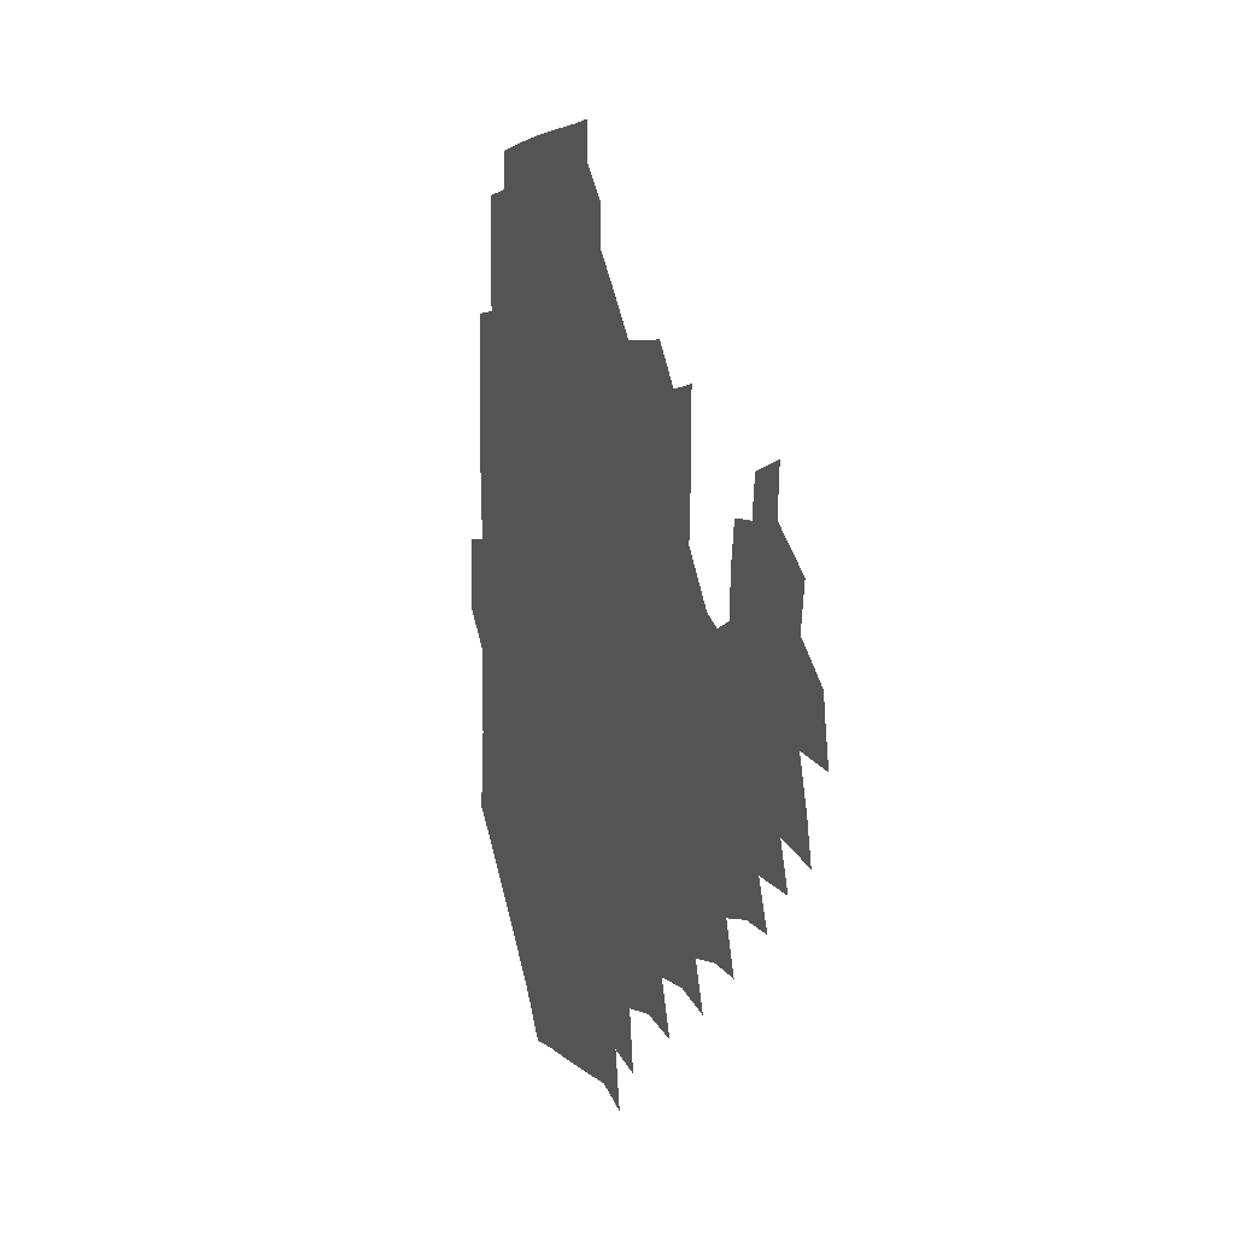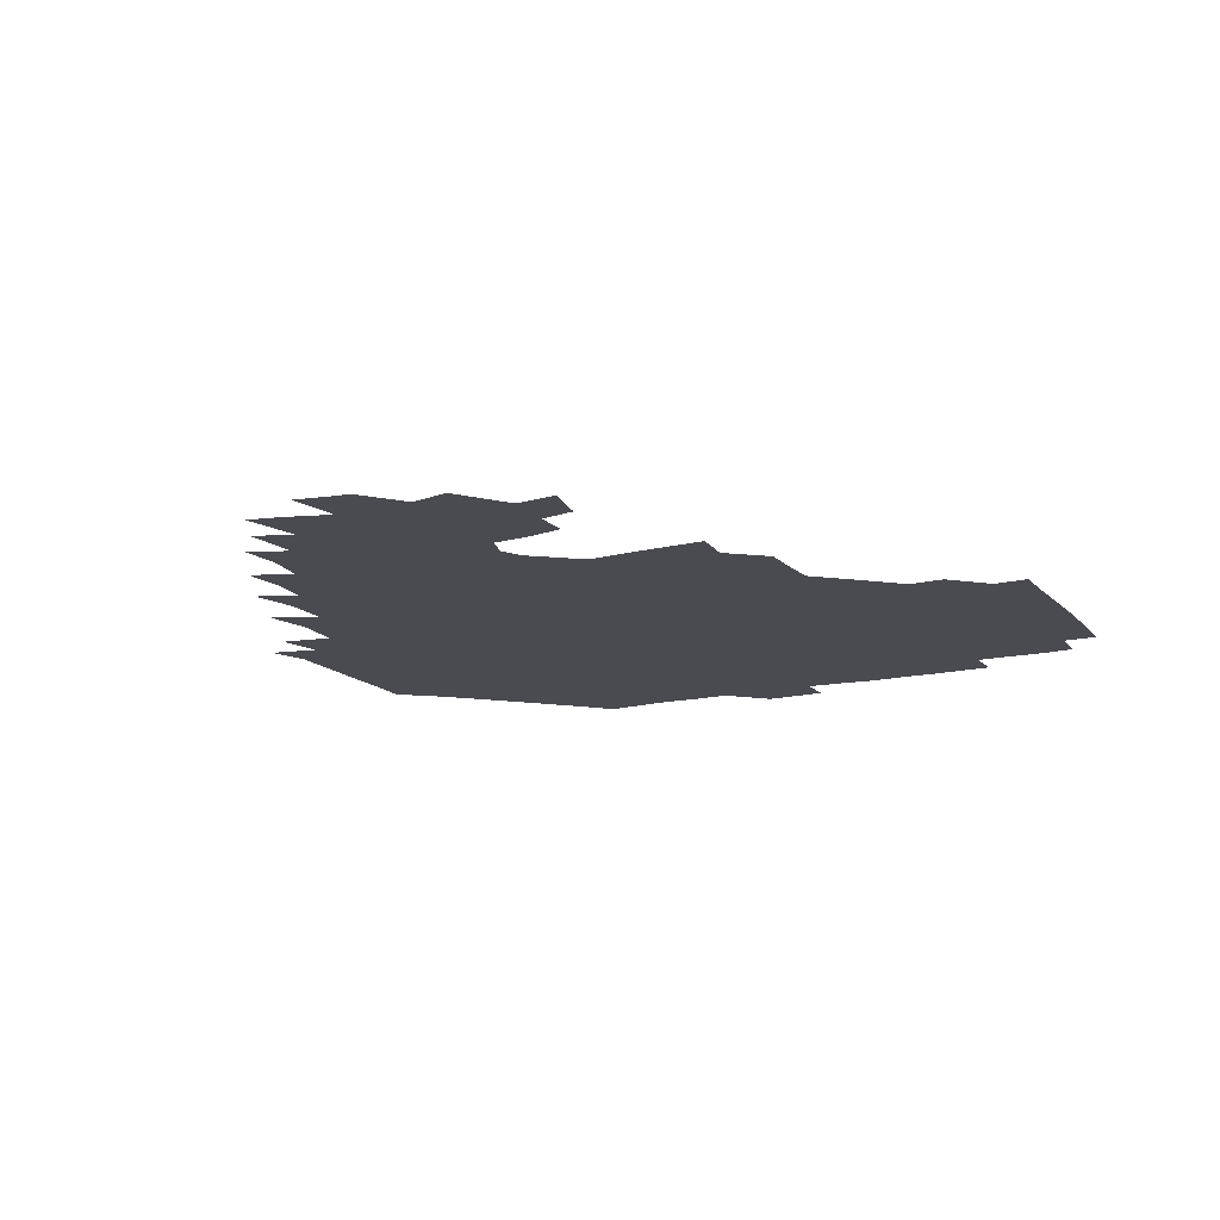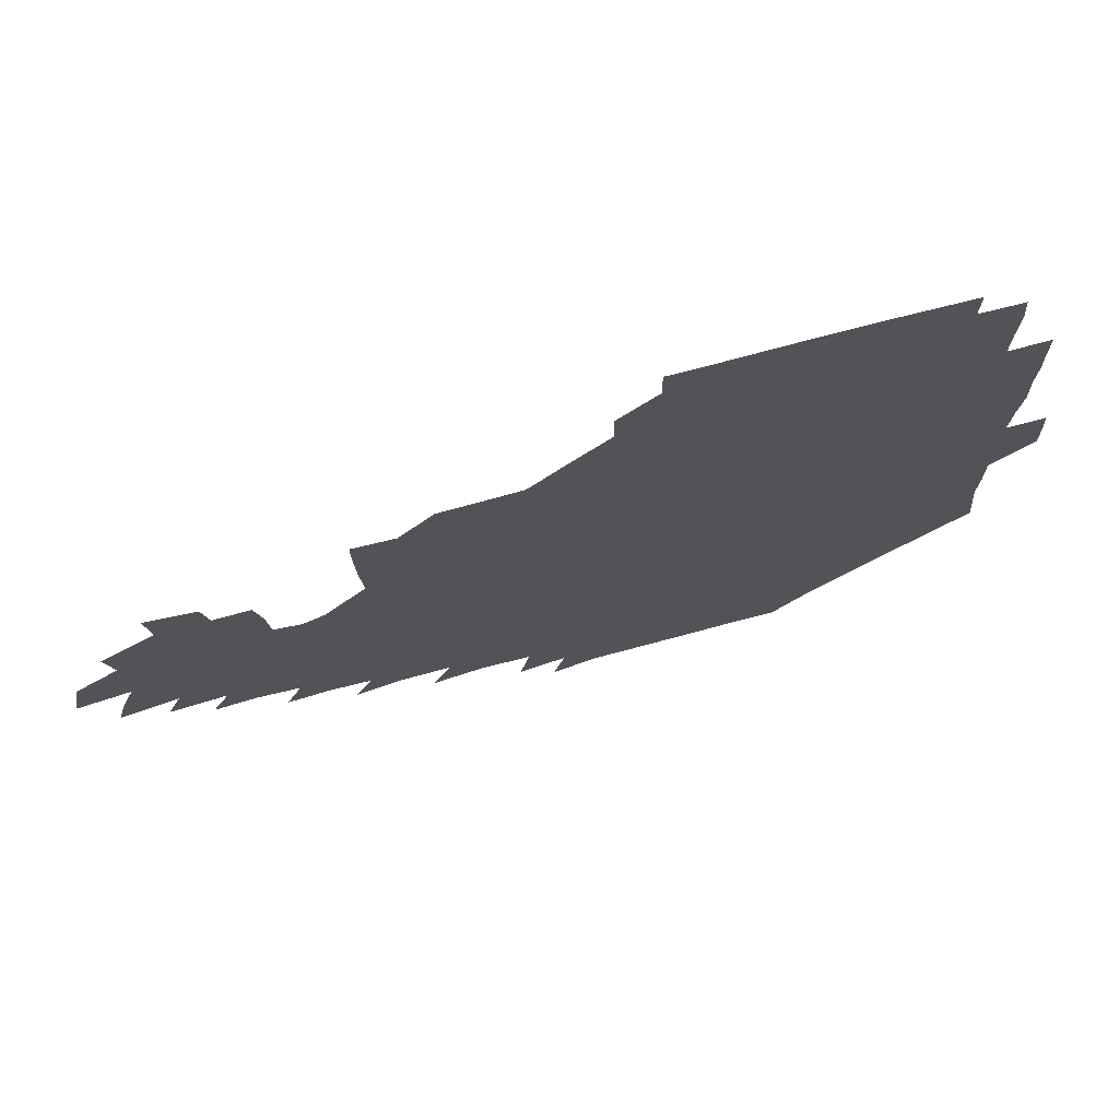
<metadata>
{"format":"obj","ext":"obj","renderer":"f3d","projection":"perspective","resolution":1024,"background":"white","views":[{"elev":4.9,"azim":72.0,"up":"+Y"},{"elev":-14.5,"azim":117.6,"up":"+Z"},{"elev":73.4,"azim":164.5,"up":"+Y"}]}
</metadata>
<code>
v 192.3 256.9 0
v 192.6 270.8 0
v 193.5 283.9 0
v 206.6 178.8 0
v 208 192.7 0
v 209.3 208.3 0
v 208.9 224.5 0
v 209.2 240.9 0
v 209.1 255.9 0
v 209.6 270.4 0
v 209.2 284.5 0
v 208.4 300 0
v 206.8 315.7 0
v 207.3 330.8 0
v 206.9 345.8 0
v 207.3 359.8 0
v 207.4 372.5 0
v 221.5 165.8 0
v 223 180.1 0
v 225.2 195.3 0
v 226.1 210.4 0
v 228.1 226.2 0
v 228.6 241.1 0
v 226.7 255.9 0
v 226.8 270.8 0
v 226.5 285.6 0
v 226.1 300.6 0
v 225.9 315.6 0
v 225.1 330.6 0
v 225.3 345.3 0
v 225.5 359.4 0
v 224 372.9 0
v 224 388 0
v 223.4 403.1 0
v 224.6 417.1 0
v 237.2 150.9 0
v 237.7 165.7 0
v 239.9 180.9 0
v 240.7 195.9 0
v 241.6 211 0
v 242.4 226.1 0
v 244.3 241.3 0
v 242.6 256.1 0
v 241.7 271 0
v 241.4 285.9 0
v 242.6 300.8 0
v 241.5 315.9 0
v 241.1 330.9 0
v 241.8 345.7 0
v 241.8 360.4 0
v 241.1 375 0
v 241.2 389.7 0
v 241.2 404.2 0
v 241.8 418.2 0
v 241.8 432.6 0
v 254 135 0
v 255.4 151.3 0
v 256 166.6 0
v 256.3 181.5 0
v 257 196.6 0
v 257.1 211.4 0
v 257.3 226.3 0
v 258.2 241.3 0
v 257.6 256.1 0
v 257 271 0
v 256.9 286 0
v 256.4 301.1 0
v 256.4 316.1 0
v 257.1 331.2 0
v 257 346.1 0
v 257.2 360.9 0
v 256.7 375.8 0
v 256.6 390.6 0
v 257.1 405.2 0
v 257.5 419.6 0
v 258.3 433.6 0
v 270.4 119 0
v 272.4 137.3 0
v 272.4 152.4 0
v 272.1 167.2 0
v 272.6 182.2 0
v 272.2 196.8 0
v 272.6 211.7 0
v 272.6 226.5 0
v 272.6 241.2 0
v 272 256.1 0
v 271.5 271.1 0
v 271.1 286.2 0
v 271.3 301.2 0
v 271.3 316.3 0
v 271.8 331.3 0
v 271.6 346.3 0
v 271.1 361.2 0
v 271.8 376.2 0
v 271.5 391 0
v 272.6 405.9 0
v 272.4 420.3 0
v 273.7 434.5 0
v 284.8 102.1 0
v 286.9 121.9 0
v 287.5 138.1 0
v 287.3 152.8 0
v 287.8 168 0
v 287.6 182.5 0
v 287.5 197.2 0
v 287.5 211.8 0
v 287.8 226.6 0
v 287.2 241.2 0
v 286.7 256.1 0
v 286.1 271.2 0
v 286.4 286.1 0
v 286.1 301.2 0
v 286.1 316.3 0
v 286.3 331.4 0
v 286.3 346.4 0
v 286.5 361.5 0
v 286.3 376.5 0
v 286.9 391.5 0
v 286.8 406.2 0
v 287.5 420.8 0
v 288.1 435 0
v 300.5 103.2 0
v 302.1 123.3 0
v 302.2 138.7 0
v 302.1 153.2 0
v 302.2 168.1 0
v 302.3 182.8 0
v 301.8 197.1 0
v 302.6 212.1 0
v 303 226.6 0
v 302.2 241.2 0
v 301.4 256.1 0
v 301 271.1 0
v 301.1 286.1 0
v 300.8 301.3 0
v 301.1 316.4 0
v 300.9 331.5 0
v 301.1 346.6 0
v 301.2 361.5 0
v 301.1 376.5 0
v 301.4 391.6 0
v 301.3 406.3 0
v 302.1 421.1 0
v 302.7 435.3 0
v 316.8 103.4 0
v 316.8 123.1 0
v 316.6 138.7 0
v 316.6 153.7 0
v 316.7 168.6 0
v 316.7 183.1 0
v 316.8 197.7 0
v 317.1 212.3 0
v 317.6 226.7 0
v 317.1 241 0
v 316.5 255.8 0
v 315.9 271.1 0
v 315.8 286.3 0
v 315.7 301.4 0
v 315.7 316.5 0
v 315.8 331.5 0
v 315.8 346.5 0
v 315.9 361.6 0
v 315.9 376.6 0
v 316.1 391.8 0
v 316.3 406.6 0
v 316.7 421.1 0
v 317.3 435.4 0
v 333.4 103.9 0
v 331.8 122.9 0
v 331.2 138.3 0
v 331 153.7 0
v 331 169 0
v 331 183.2 0
v 331.1 197.8 0
v 331.2 212.2 0
v 331.6 226.9 0
v 331.5 241 0
v 331.3 255.5 0
v 330.8 271 0
v 330.4 286.8 0
v 330.5 301.6 0
v 330.6 316.5 0
v 330.7 331.5 0
v 330.7 346.6 0
v 330.8 361.6 0
v 330.9 376.6 0
v 330.9 391.8 0
v 331.2 406.6 0
v 331.5 421.3 0
v 332 435.6 0
v 349.7 104.4 0
v 346.9 122.8 0
v 345.9 138.7 0
v 345.5 153.5 0
v 345.2 168.9 0
v 345.2 183.4 0
v 345.3 197.9 0
v 345.5 212.6 0
v 345.6 226.9 0
v 345.8 241.1 0
v 345.7 255.7 0
v 345.5 270.9 0
v 345.1 286.6 0
v 345.3 301.5 0
v 345.5 316.4 0
v 345.7 331.4 0
v 345.6 346.5 0
v 345.8 361.5 0
v 346.1 376.6 0
v 346.3 391.7 0
v 346.1 406.8 0
v 346.8 421.5 0
v 347.1 436.1 0
v 365.4 105 0
v 362.3 122.5 0
v 360.7 139 0
v 359.9 153.9 0
v 359.3 169.3 0
v 359.6 183.2 0
v 359.6 198 0
v 359.6 212.7 0
v 359.7 227.3 0
v 359.9 241.3 0
v 360 255.7 0
v 360.1 270.8 0
v 360.2 285.9 0
v 360.2 301.1 0
v 360.5 316.1 0
v 360.7 331.3 0
v 360.9 346.3 0
v 361.1 361.4 0
v 361.5 376.5 0
v 361.8 391.6 0
v 362.2 406.7 0
v 382.8 99.51 0
v 378.3 119.9 0
v 375.5 139.5 0
v 374.4 154.5 0
v 373.7 169.3 0
v 373.3 184.4 0
v 373.7 198.3 0
v 373.4 213.3 0
v 373.5 227.5 0
v 373.6 241.5 0
v 374.2 255.8 0
v 374.5 270.6 0
v 374.8 285.4 0
v 375.1 300.4 0
v 375.4 315.7 0
v 375.7 331.1 0
v 376.1 346.1 0
v 376.4 361.1 0
v 377.2 376.2 0
v 397.4 115.9 0
v 393.7 137.4 0
v 389.2 155.2 0
v 388 169.8 0
v 387.8 184.3 0
v 387.2 199.2 0
v 386.8 213.9 0
v 387 227.9 0
v 387.4 241.8 0
v 387.9 255.9 0
v 388.6 270.4 0
v 389 285 0
v 389.6 300.1 0
v 390.1 315.3 0
v 390.6 330.7 0
v 391.1 345.6 0
v 392.1 360.4 0
v 413.1 139.7 0
v 406.9 155.5 0
v 404.5 169.4 0
v 403.5 183.9 0
v 401.9 199 0
v 401.2 213.6 0
v 402.1 227.5 0
v 401.9 241.9 0
v 401.9 256.1 0
v 402.6 270.4 0
v 403.4 285 0
v 403.9 299.8 0
v 404.7 315.1 0
v 405.2 330 0
v 406 345 0
v 408 360.2 0
v 434.7 135.9 0
v 426.8 154.8 0
v 420.9 169.6 0
v 419.9 183.4 0
v 417.4 198.7 0
v 415 214.1 0
v 415.8 227.7 0
v 416.2 241.9 0
v 416.9 256.2 0
v 417.3 270.5 0
v 417.5 284.9 0
v 418.2 299.4 0
v 419.7 314.7 0
v 420.1 329.7 0
v 421.3 344.7 0
v 423.9 360.4 0
v 446.7 155.1 0
v 441.3 168.8 0
v 438 182.7 0
v 434.6 198 0
v 430.4 214 0
v 429.6 228 0
v 429.7 242 0
v 431.2 256 0
v 431.7 270.2 0
v 431.9 284.4 0
v 433.9 298.8 0
v 435.3 314.4 0
v 436.1 329.9 0
v 437.7 344.6 0
v 466.5 150.5 0
v 459.5 167.3 0
v 454.5 182.3 0
v 452.1 196.6 0
v 447.7 212.9 0
v 445.2 227.7 0
v 445.1 241.6 0
v 446.4 255.5 0
v 446.7 269.4 0
v 449.1 283 0
v 452.6 296.3 0
v 453.9 315.1 0
v 454.5 332 0
v 454.6 346.4 0
v 477 169.2 0
v 470.8 183.9 0
v 466.4 198.2 0
v 464.2 212.2 0
v 460.8 227.4 0
v 459.7 241 0
v 461.9 253.7 0
v 464.4 266.2 0
v 469.1 276.7 0
v 494 167.7 0
v 487.2 185 0
v 481.7 199.7 0
v 476.8 214.6 0
v 474.4 228 0
v 473 241 0
v 473.4 252.7 0
v 475 263.5 0
v 478.2 272.5 0
v 504.5 187.6 0
v 498.7 201.1 0
v 494.7 214.8 0
v 490.9 227.9 0
v 489.3 240.6 0
v 488.2 252.6 0
v 488.1 263.8 0
v 489 275.5 0
v 490.1 291.1 0
v 493.2 306.7 0
v 522.1 186.3 0
v 514.8 202.6 0
v 512.9 215.3 0
v 508.4 228.3 0
v 506.4 241.2 0
v 505.9 254.4 0
v 506 267.7 0
v 505.5 280.5 0
v 506.1 293.4 0
v 507.9 306.7 0
v 510.4 321.1 0
v 538.2 200.7 0
v 532.2 216.6 0
v 529.1 229 0
v 526.4 242.2 0
v 525.2 254.9 0
v 524.6 267.9 0
v 524.6 281.3 0
v 527.2 294.7 0
v 528.4 307.8 0
v 530.4 325.4 0
v 556.1 211.3 0
v 552.7 225.7 0
v 546.7 243.6 0
v 545.6 254.2 0
v 545.3 265.5 0
v 546.8 276.4 0
v 550.2 292.8 0
v 568.6 240.4 0
v 566.3 251.3 0
v 564.4 262.8 0
f 8 9 1
f 1 9 2
f 9 10 2
f 2 10 3
f 10 11 3
f 18 19 4
f 4 19 5
f 19 20 5
f 5 20 6
f 20 21 6
f 6 21 7
f 21 22 7
f 7 22 8
f 22 23 8
f 8 23 9
f 23 24 9
f 9 24 10
f 24 25 10
f 10 25 11
f 25 26 11
f 11 26 12
f 26 27 12
f 12 27 13
f 27 28 13
f 13 28 14
f 28 29 14
f 14 29 15
f 29 30 15
f 15 30 16
f 30 31 16
f 16 31 17
f 31 32 17
f 36 37 18
f 18 37 19
f 37 38 19
f 19 38 20
f 38 39 20
f 20 39 21
f 39 40 21
f 21 40 22
f 40 41 22
f 22 41 23
f 41 42 23
f 23 42 24
f 42 43 24
f 24 43 25
f 43 44 25
f 25 44 26
f 44 45 26
f 26 45 27
f 45 46 27
f 27 46 28
f 46 47 28
f 28 47 29
f 47 48 29
f 29 48 30
f 48 49 30
f 30 49 31
f 49 50 31
f 31 50 32
f 50 51 32
f 32 51 33
f 51 52 33
f 33 52 34
f 52 53 34
f 34 53 35
f 53 54 35
f 56 57 36
f 36 57 37
f 57 58 37
f 37 58 38
f 58 59 38
f 38 59 39
f 59 60 39
f 39 60 40
f 60 61 40
f 40 61 41
f 61 62 41
f 41 62 42
f 62 63 42
f 42 63 43
f 63 64 43
f 43 64 44
f 64 65 44
f 44 65 45
f 65 66 45
f 45 66 46
f 66 67 46
f 46 67 47
f 67 68 47
f 47 68 48
f 68 69 48
f 48 69 49
f 69 70 49
f 49 70 50
f 70 71 50
f 50 71 51
f 71 72 51
f 51 72 52
f 72 73 52
f 52 73 53
f 73 74 53
f 53 74 54
f 74 75 54
f 54 75 55
f 75 76 55
f 77 78 56
f 56 78 57
f 78 79 57
f 57 79 58
f 79 80 58
f 58 80 59
f 80 81 59
f 59 81 60
f 81 82 60
f 60 82 61
f 82 83 61
f 61 83 62
f 83 84 62
f 62 84 63
f 84 85 63
f 63 85 64
f 85 86 64
f 64 86 65
f 86 87 65
f 65 87 66
f 87 88 66
f 66 88 67
f 88 89 67
f 67 89 68
f 89 90 68
f 68 90 69
f 90 91 69
f 69 91 70
f 91 92 70
f 70 92 71
f 92 93 71
f 71 93 72
f 93 94 72
f 72 94 73
f 94 95 73
f 73 95 74
f 95 96 74
f 74 96 75
f 96 97 75
f 75 97 76
f 97 98 76
f 99 100 77
f 77 100 78
f 100 101 78
f 78 101 79
f 101 102 79
f 79 102 80
f 102 103 80
f 80 103 81
f 103 104 81
f 81 104 82
f 104 105 82
f 82 105 83
f 105 106 83
f 83 106 84
f 106 107 84
f 84 107 85
f 107 108 85
f 85 108 86
f 108 109 86
f 86 109 87
f 109 110 87
f 87 110 88
f 110 111 88
f 88 111 89
f 111 112 89
f 89 112 90
f 112 113 90
f 90 113 91
f 113 114 91
f 91 114 92
f 114 115 92
f 92 115 93
f 115 116 93
f 93 116 94
f 116 117 94
f 94 117 95
f 117 118 95
f 95 118 96
f 118 119 96
f 96 119 97
f 119 120 97
f 97 120 98
f 120 121 98
f 99 122 100
f 122 123 100
f 100 123 101
f 123 124 101
f 101 124 102
f 124 125 102
f 102 125 103
f 125 126 103
f 103 126 104
f 126 127 104
f 104 127 105
f 127 128 105
f 105 128 106
f 128 129 106
f 106 129 107
f 129 130 107
f 107 130 108
f 130 131 108
f 108 131 109
f 131 132 109
f 109 132 110
f 132 133 110
f 110 133 111
f 133 134 111
f 111 134 112
f 134 135 112
f 112 135 113
f 135 136 113
f 113 136 114
f 136 137 114
f 114 137 115
f 137 138 115
f 115 138 116
f 138 139 116
f 116 139 117
f 139 140 117
f 117 140 118
f 140 141 118
f 118 141 119
f 141 142 119
f 119 142 120
f 142 143 120
f 120 143 121
f 143 144 121
f 122 145 123
f 145 146 123
f 123 146 124
f 146 147 124
f 124 147 125
f 147 148 125
f 125 148 126
f 148 149 126
f 126 149 127
f 149 150 127
f 127 150 128
f 150 151 128
f 128 151 129
f 151 152 129
f 129 152 130
f 152 153 130
f 130 153 131
f 153 154 131
f 131 154 132
f 154 155 132
f 132 155 133
f 155 156 133
f 133 156 134
f 156 157 134
f 134 157 135
f 157 158 135
f 135 158 136
f 158 159 136
f 136 159 137
f 159 160 137
f 137 160 138
f 160 161 138
f 138 161 139
f 161 162 139
f 139 162 140
f 162 163 140
f 140 163 141
f 163 164 141
f 141 164 142
f 164 165 142
f 142 165 143
f 165 166 143
f 143 166 144
f 166 167 144
f 145 168 146
f 168 169 146
f 146 169 147
f 169 170 147
f 147 170 148
f 170 171 148
f 148 171 149
f 171 172 149
f 149 172 150
f 172 173 150
f 150 173 151
f 173 174 151
f 151 174 152
f 174 175 152
f 152 175 153
f 175 176 153
f 153 176 154
f 176 177 154
f 154 177 155
f 177 178 155
f 155 178 156
f 178 179 156
f 156 179 157
f 179 180 157
f 157 180 158
f 180 181 158
f 158 181 159
f 181 182 159
f 159 182 160
f 182 183 160
f 160 183 161
f 183 184 161
f 161 184 162
f 184 185 162
f 162 185 163
f 185 186 163
f 163 186 164
f 186 187 164
f 164 187 165
f 187 188 165
f 165 188 166
f 188 189 166
f 166 189 167
f 189 190 167
f 168 191 169
f 191 192 169
f 169 192 170
f 192 193 170
f 170 193 171
f 193 194 171
f 171 194 172
f 194 195 172
f 172 195 173
f 195 196 173
f 173 196 174
f 196 197 174
f 174 197 175
f 197 198 175
f 175 198 176
f 198 199 176
f 176 199 177
f 199 200 177
f 177 200 178
f 200 201 178
f 178 201 179
f 201 202 179
f 179 202 180
f 202 203 180
f 180 203 181
f 203 204 181
f 181 204 182
f 204 205 182
f 182 205 183
f 205 206 183
f 183 206 184
f 206 207 184
f 184 207 185
f 207 208 185
f 185 208 186
f 208 209 186
f 186 209 187
f 209 210 187
f 187 210 188
f 210 211 188
f 188 211 189
f 211 212 189
f 189 212 190
f 212 213 190
f 191 214 192
f 214 215 192
f 192 215 193
f 215 216 193
f 193 216 194
f 216 217 194
f 194 217 195
f 217 218 195
f 195 218 196
f 218 219 196
f 196 219 197
f 219 220 197
f 197 220 198
f 220 221 198
f 198 221 199
f 221 222 199
f 199 222 200
f 222 223 200
f 200 223 201
f 223 224 201
f 201 224 202
f 224 225 202
f 202 225 203
f 225 226 203
f 203 226 204
f 226 227 204
f 204 227 205
f 227 228 205
f 205 228 206
f 228 229 206
f 206 229 207
f 229 230 207
f 207 230 208
f 230 231 208
f 208 231 209
f 231 232 209
f 209 232 210
f 232 233 210
f 210 233 211
f 233 234 211
f 211 234 212
f 214 235 215
f 235 236 215
f 215 236 216
f 236 237 216
f 216 237 217
f 237 238 217
f 217 238 218
f 238 239 218
f 218 239 219
f 239 240 219
f 219 240 220
f 240 241 220
f 220 241 221
f 241 242 221
f 221 242 222
f 242 243 222
f 222 243 223
f 243 244 223
f 223 244 224
f 244 245 224
f 224 245 225
f 245 246 225
f 225 246 226
f 246 247 226
f 226 247 227
f 247 248 227
f 227 248 228
f 248 249 228
f 228 249 229
f 249 250 229
f 229 250 230
f 250 251 230
f 230 251 231
f 251 252 231
f 231 252 232
f 252 253 232
f 232 253 233
f 236 254 237
f 254 255 237
f 237 255 238
f 255 256 238
f 238 256 239
f 256 257 239
f 239 257 240
f 257 258 240
f 240 258 241
f 258 259 241
f 241 259 242
f 259 260 242
f 242 260 243
f 260 261 243
f 243 261 244
f 261 262 244
f 244 262 245
f 262 263 245
f 245 263 246
f 263 264 246
f 246 264 247
f 264 265 247
f 247 265 248
f 265 266 248
f 248 266 249
f 266 267 249
f 249 267 250
f 267 268 250
f 250 268 251
f 268 269 251
f 251 269 252
f 269 270 252
f 252 270 253
f 255 271 256
f 271 272 256
f 256 272 257
f 272 273 257
f 257 273 258
f 273 274 258
f 258 274 259
f 274 275 259
f 259 275 260
f 275 276 260
f 260 276 261
f 276 277 261
f 261 277 262
f 277 278 262
f 262 278 263
f 278 279 263
f 263 279 264
f 279 280 264
f 264 280 265
f 280 281 265
f 265 281 266
f 281 282 266
f 266 282 267
f 282 283 267
f 267 283 268
f 283 284 268
f 268 284 269
f 284 285 269
f 269 285 270
f 285 286 270
f 271 287 272
f 287 288 272
f 272 288 273
f 288 289 273
f 273 289 274
f 289 290 274
f 274 290 275
f 290 291 275
f 275 291 276
f 291 292 276
f 276 292 277
f 292 293 277
f 277 293 278
f 293 294 278
f 278 294 279
f 294 295 279
f 279 295 280
f 295 296 280
f 280 296 281
f 296 297 281
f 281 297 282
f 297 298 282
f 282 298 283
f 298 299 283
f 283 299 284
f 299 300 284
f 284 300 285
f 300 301 285
f 285 301 286
f 301 302 286
f 288 303 289
f 303 304 289
f 289 304 290
f 304 305 290
f 290 305 291
f 305 306 291
f 291 306 292
f 306 307 292
f 292 307 293
f 307 308 293
f 293 308 294
f 308 309 294
f 294 309 295
f 309 310 295
f 295 310 296
f 310 311 296
f 296 311 297
f 311 312 297
f 297 312 298
f 312 313 298
f 298 313 299
f 313 314 299
f 299 314 300
f 314 315 300
f 300 315 301
f 315 316 301
f 301 316 302
f 303 317 304
f 317 318 304
f 304 318 305
f 318 319 305
f 305 319 306
f 319 320 306
f 306 320 307
f 320 321 307
f 307 321 308
f 321 322 308
f 308 322 309
f 322 323 309
f 309 323 310
f 323 324 310
f 310 324 311
f 324 325 311
f 311 325 312
f 325 326 312
f 312 326 313
f 326 327 313
f 313 327 314
f 327 328 314
f 314 328 315
f 328 329 315
f 315 329 316
f 329 330 316
f 318 331 319
f 331 332 319
f 319 332 320
f 332 333 320
f 320 333 321
f 333 334 321
f 321 334 322
f 334 335 322
f 322 335 323
f 335 336 323
f 323 336 324
f 336 337 324
f 324 337 325
f 337 338 325
f 325 338 326
f 338 339 326
f 326 339 327
f 331 340 332
f 340 341 332
f 332 341 333
f 341 342 333
f 333 342 334
f 342 343 334
f 334 343 335
f 343 344 335
f 335 344 336
f 344 345 336
f 336 345 337
f 345 346 337
f 337 346 338
f 346 347 338
f 338 347 339
f 347 348 339
f 341 349 342
f 349 350 342
f 342 350 343
f 350 351 343
f 343 351 344
f 351 352 344
f 344 352 345
f 352 353 345
f 345 353 346
f 353 354 346
f 346 354 347
f 354 355 347
f 347 355 348
f 355 356 348
f 349 359 350
f 359 360 350
f 350 360 351
f 360 361 351
f 351 361 352
f 361 362 352
f 352 362 353
f 362 363 353
f 353 363 354
f 363 364 354
f 354 364 355
f 364 365 355
f 355 365 356
f 365 366 356
f 356 366 357
f 366 367 357
f 357 367 358
f 367 368 358
f 360 370 361
f 370 371 361
f 361 371 362
f 371 372 362
f 362 372 363
f 372 373 363
f 363 373 364
f 373 374 364
f 364 374 365
f 374 375 365
f 365 375 366
f 375 376 366
f 366 376 367
f 376 377 367
f 367 377 368
f 377 378 368
f 368 378 369
f 378 379 369
f 371 380 372
f 380 381 372
f 372 381 373
f 381 382 373
f 373 382 374
f 382 383 374
f 374 383 375
f 383 384 375
f 375 384 376
f 384 385 376
f 376 385 377
f 385 386 377
f 377 386 378
f 382 387 383
f 387 388 383
f 383 388 384
f 388 389 384
f 384 389 385

</code>
